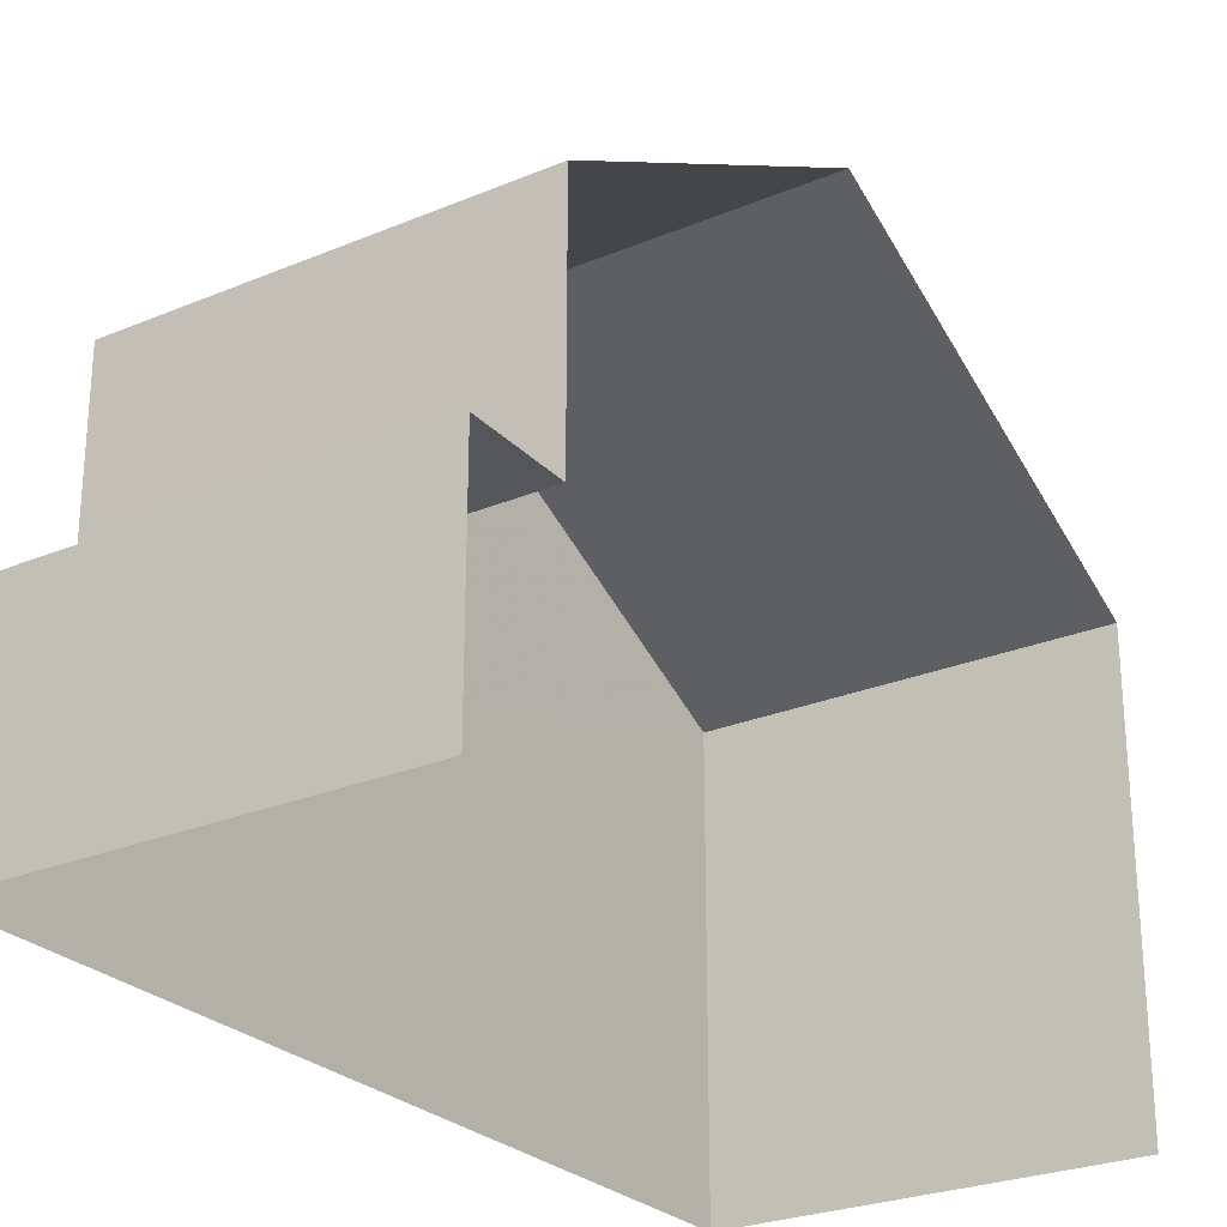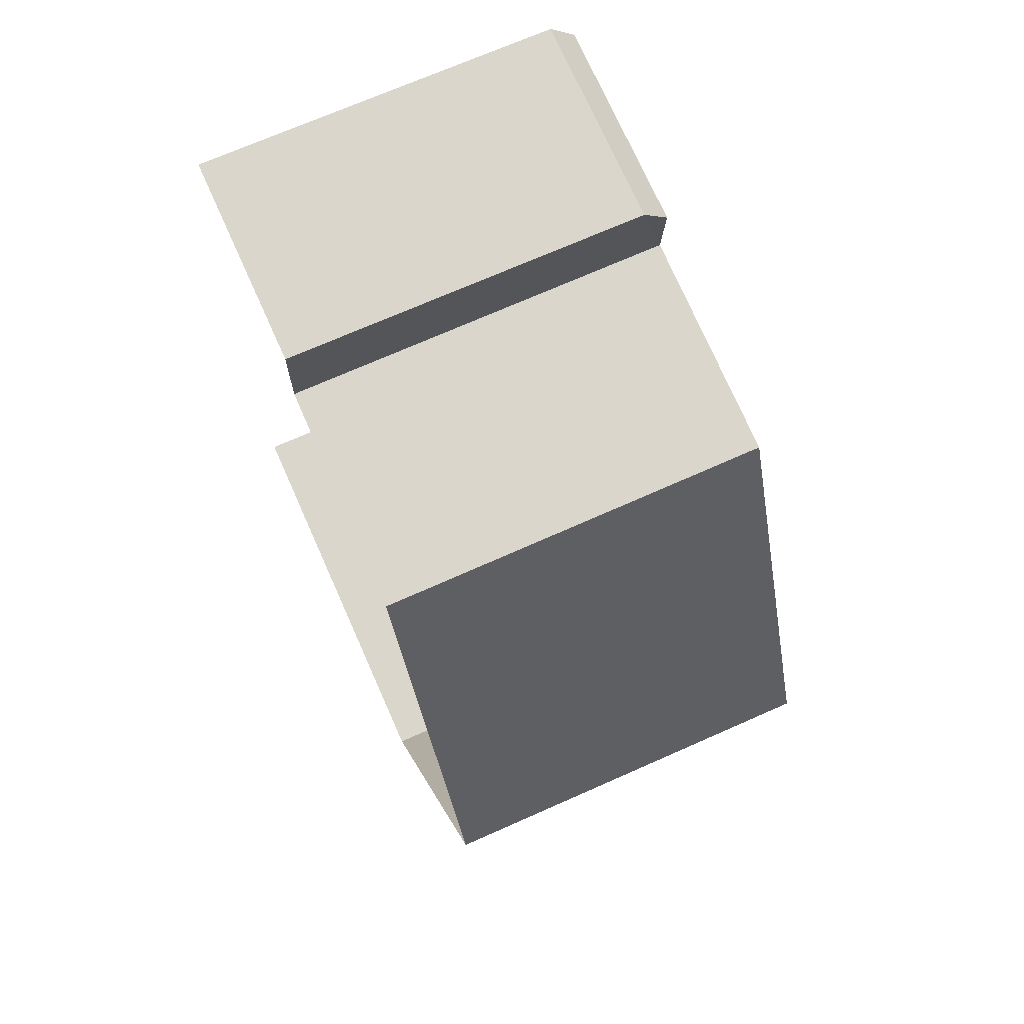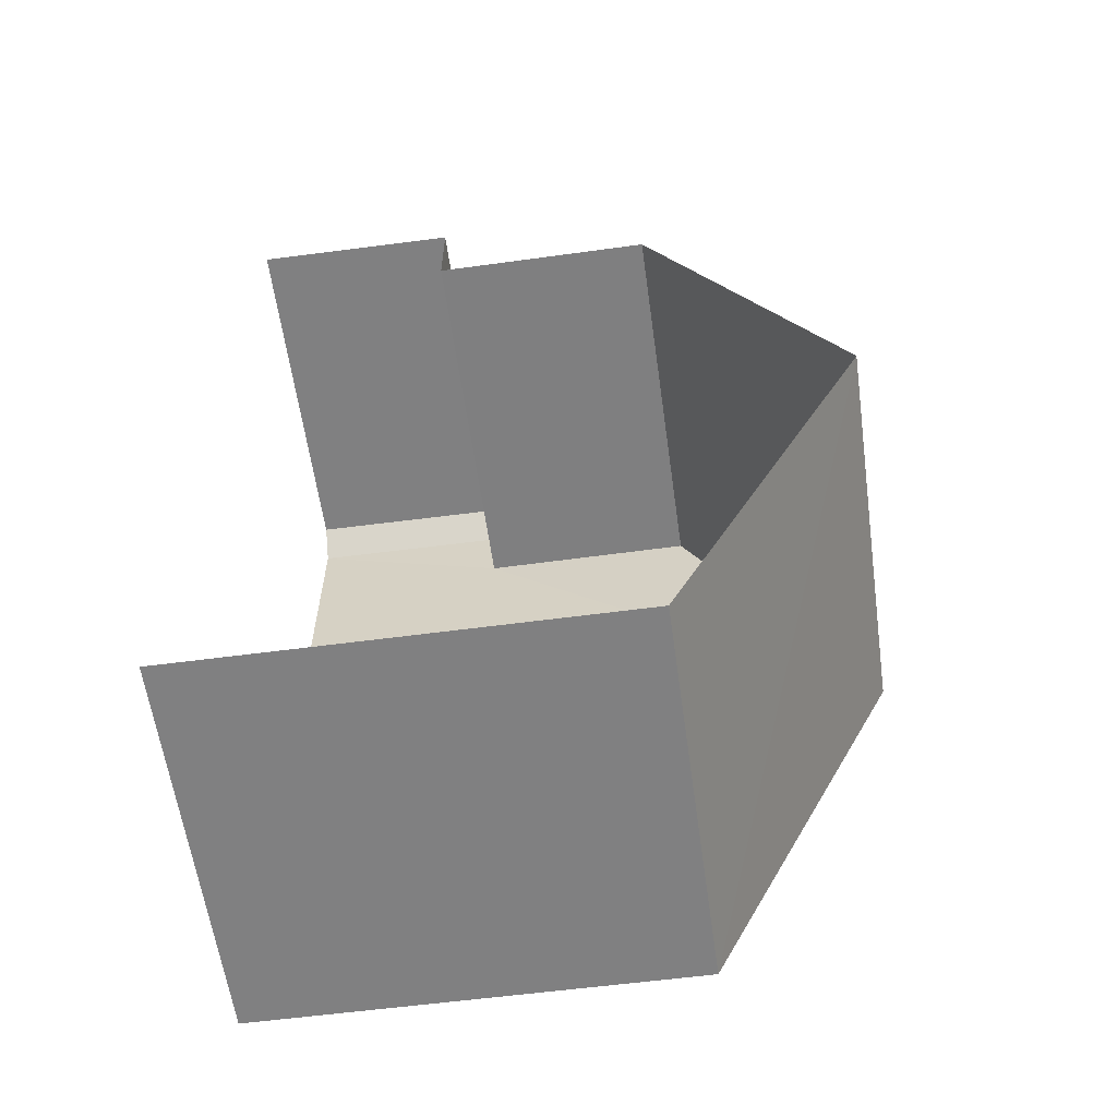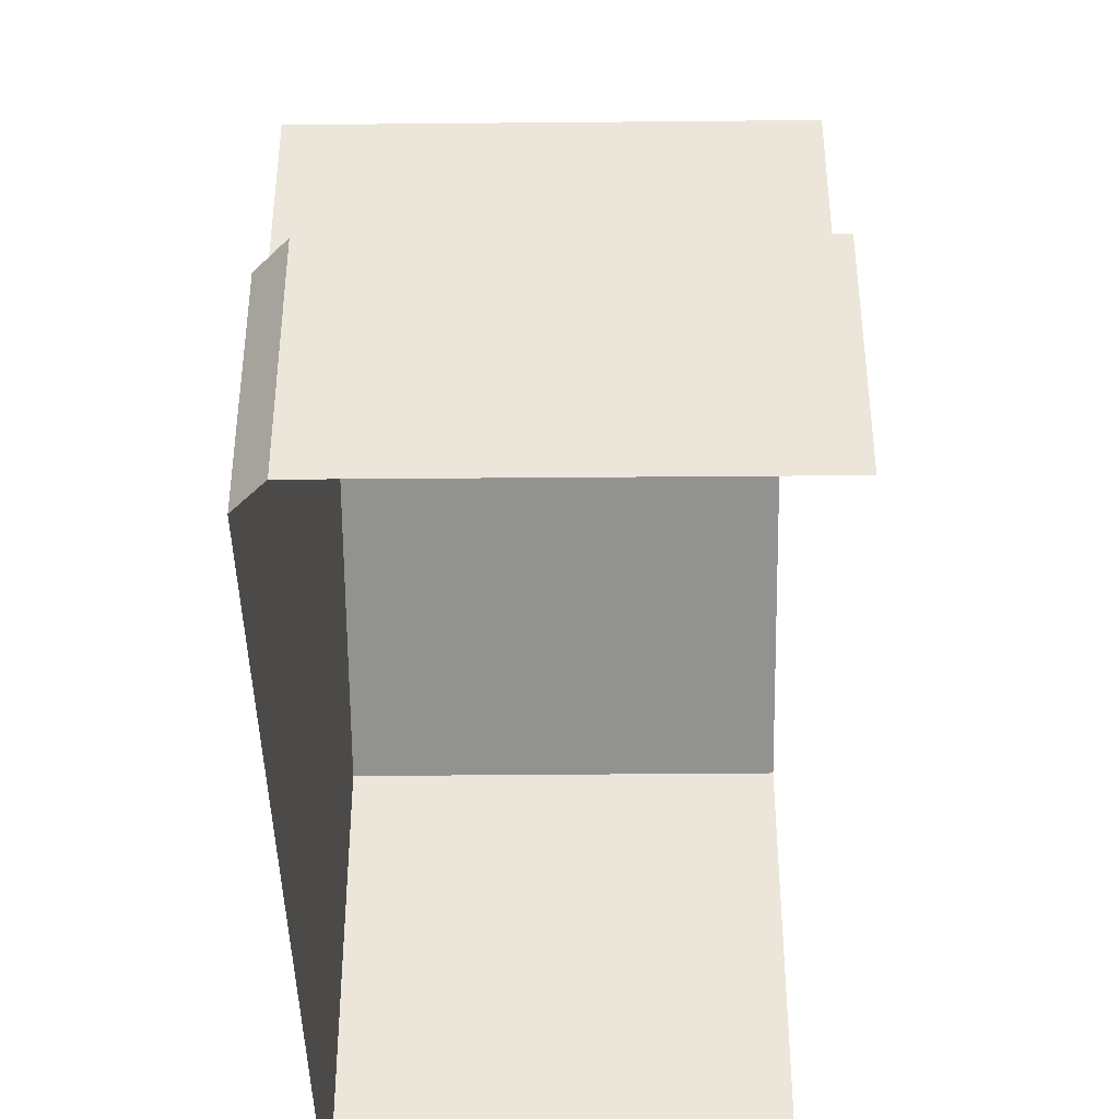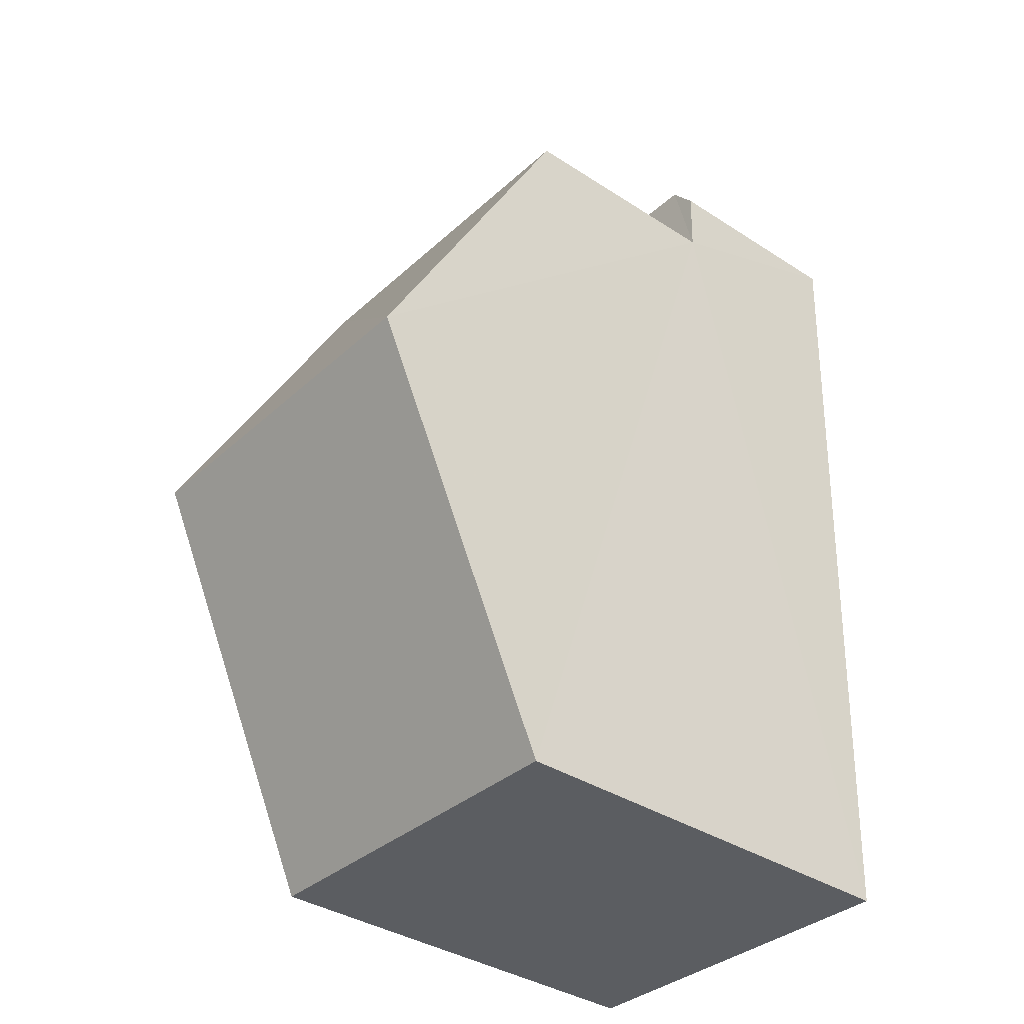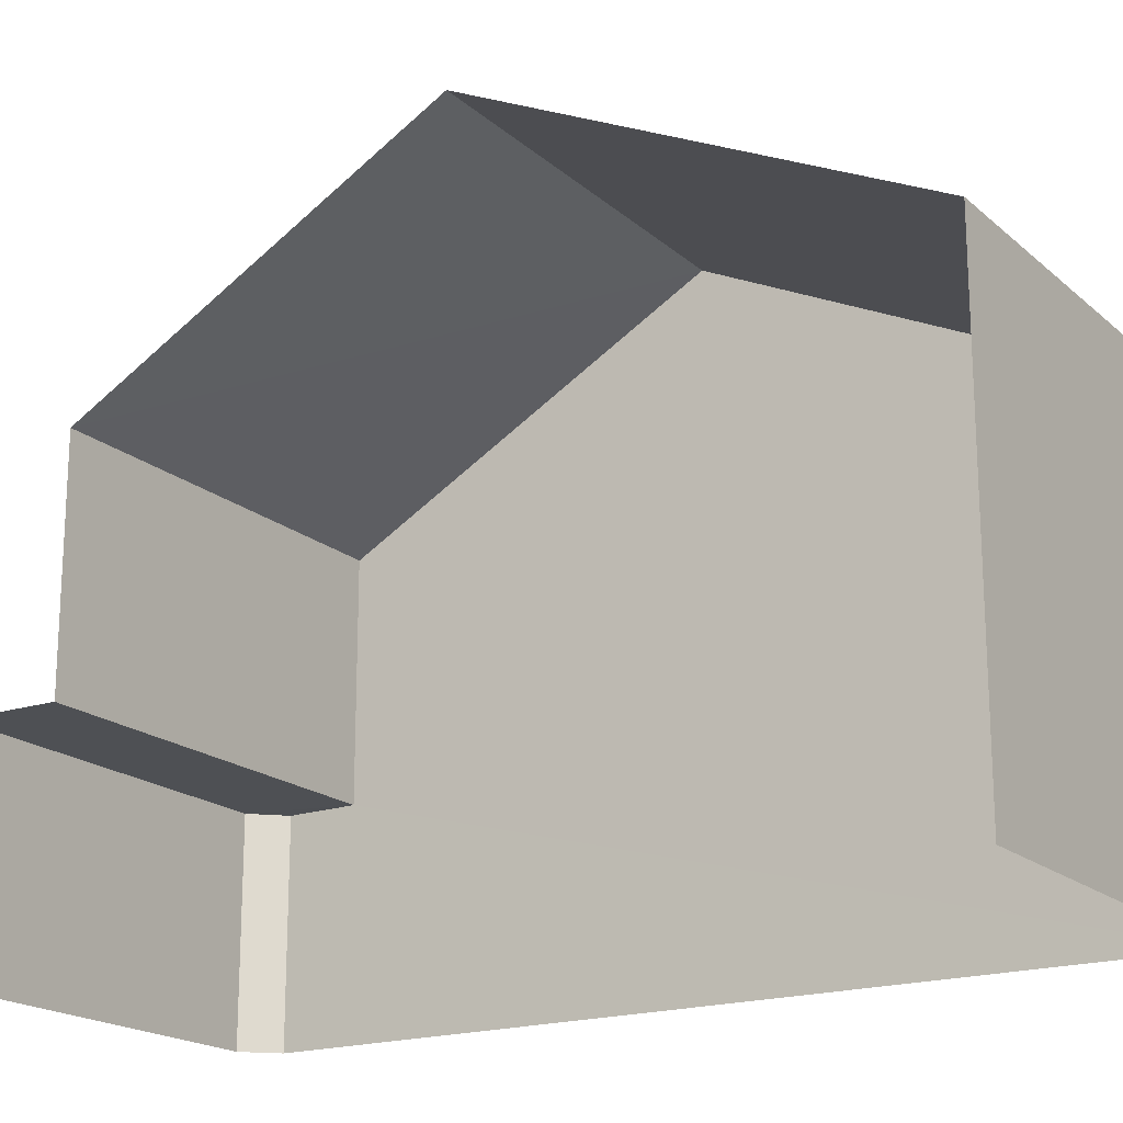
<metadata>
{"format":"obj","ext":"obj","renderer":"f3d","projection":"perspective","resolution":1024,"background":"white","views":[{"elev":-26.3,"azim":-148.5,"up":"+Z"},{"elev":75.1,"azim":-24.0,"up":"+Y"},{"elev":-58.2,"azim":-82.0,"up":"+Y"},{"elev":-41.1,"azim":178.6,"up":"+Z"},{"elev":-37.2,"azim":50.3,"up":"+Y"},{"elev":-18.8,"azim":-59.6,"up":"+Z"}]}
</metadata>
<code>
v -3.721e+05 -1.046e+05 29.01
v -3.721e+05 -1.046e+05 29.01
v -3.721e+05 -1.045e+05 29.01
v -3.721e+05 -1.045e+05 29.01
v -3.721e+05 -1.045e+05 29.01
v -3.721e+05 -1.046e+05 38.28
v -3.721e+05 -1.045e+05 35.39
v -3.721e+05 -1.046e+05 38.28
v -3.721e+05 -1.045e+05 35.39
v -3.721e+05 -1.046e+05 35.39
v -3.721e+05 -1.046e+05 35.39
v -3.721e+05 -1.045e+05 32.08
v -3.721e+05 -1.045e+05 32.08
v -3.721e+05 -1.045e+05 32.08
v -3.721e+05 -1.045e+05 32.08
v -3.721e+05 -1.045e+05 32.08
f 1 2 3
f 2 4 3
f 4 5 3
f 11 8 13
f 11 13 2
f 8 7 13
f 2 13 4
f 4 13 12
f 6 7 8
f 6 9 7
f 8 10 6
f 8 11 10
f 12 13 14
f 14 15 16
f 14 13 15
f 6 10 15
f 9 6 15
f 10 1 15
f 15 1 3
f 15 3 16
f 13 7 9
f 15 13 9
f 16 3 5
f 14 16 5
f 11 2 1
f 10 11 1
f 12 5 4
f 12 14 5

</code>
